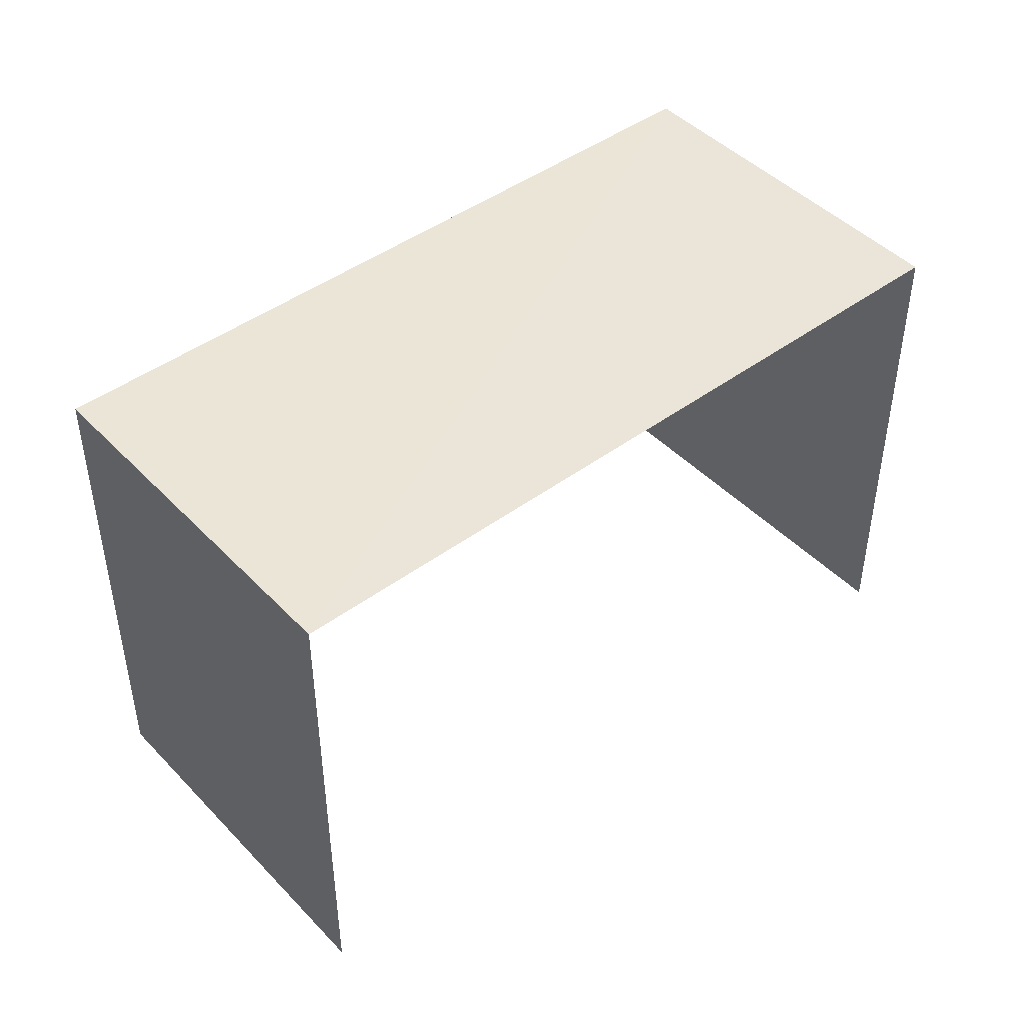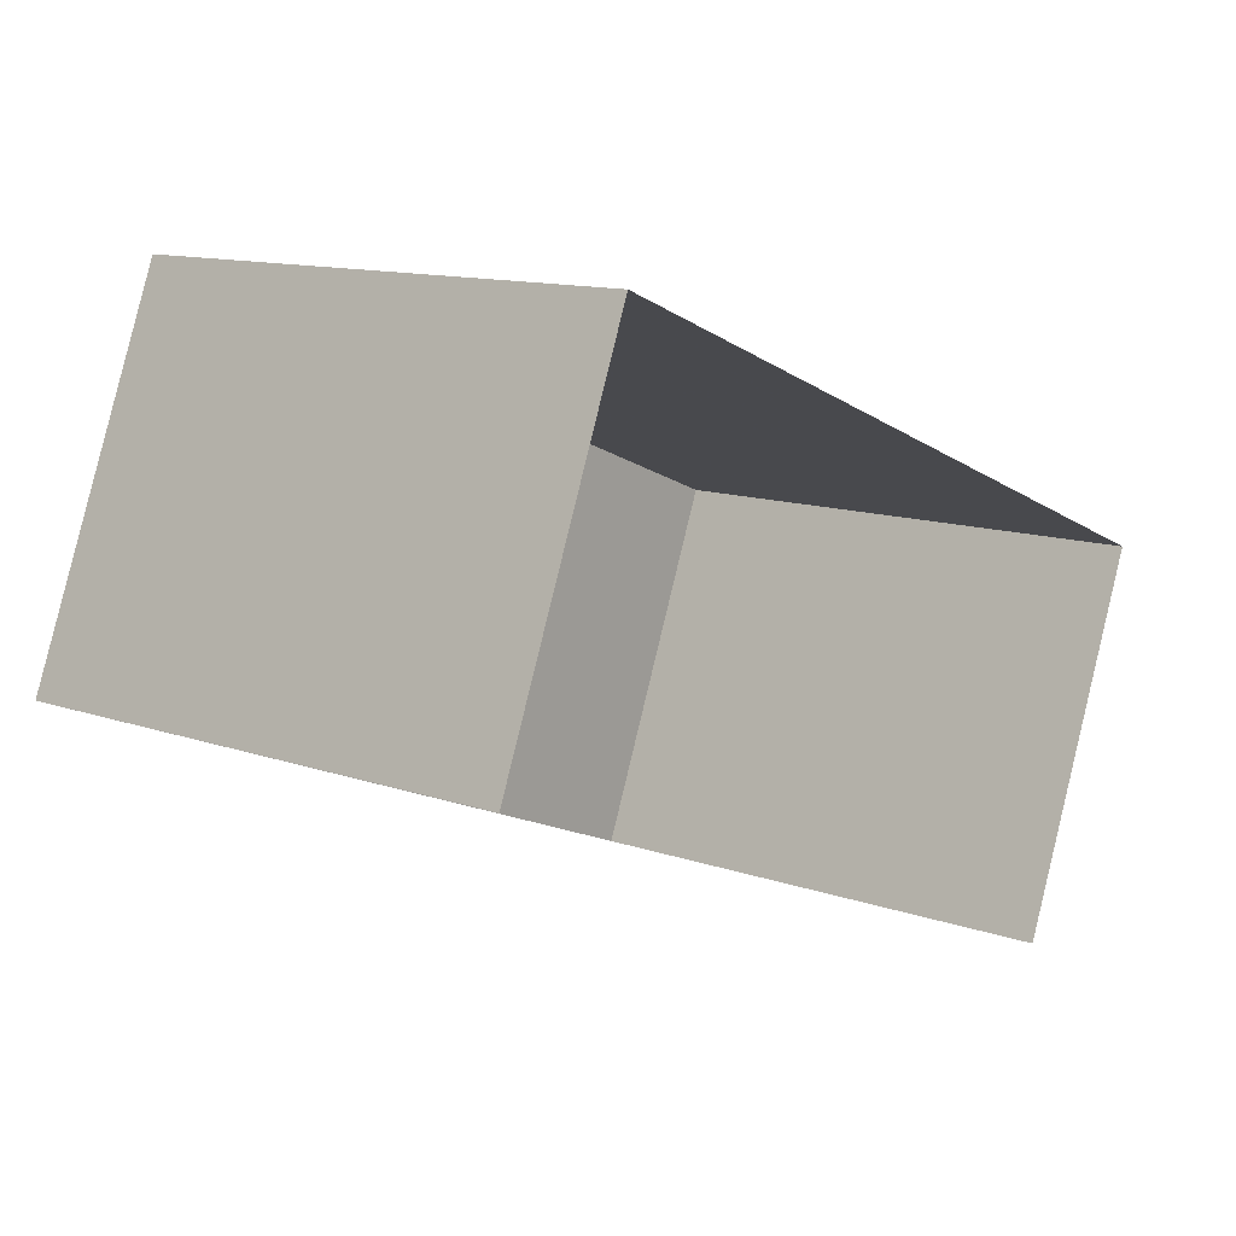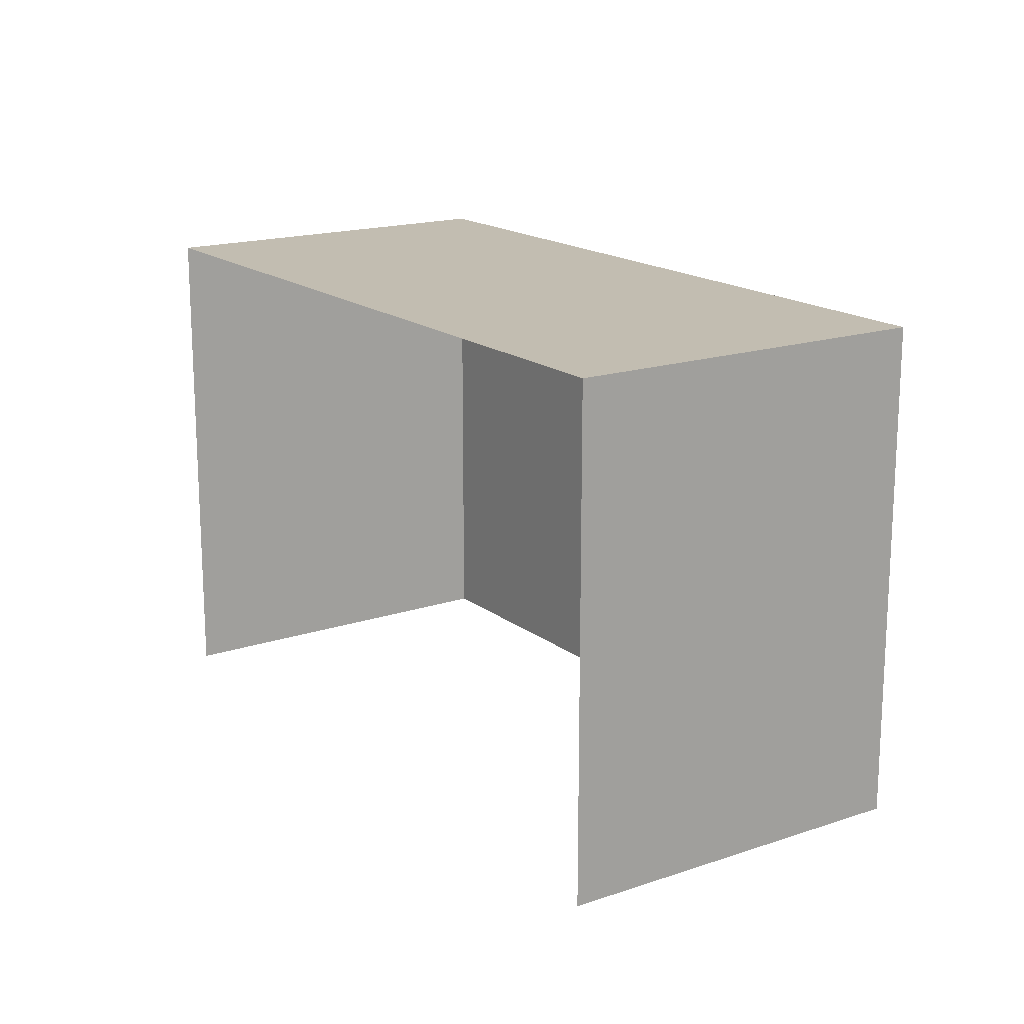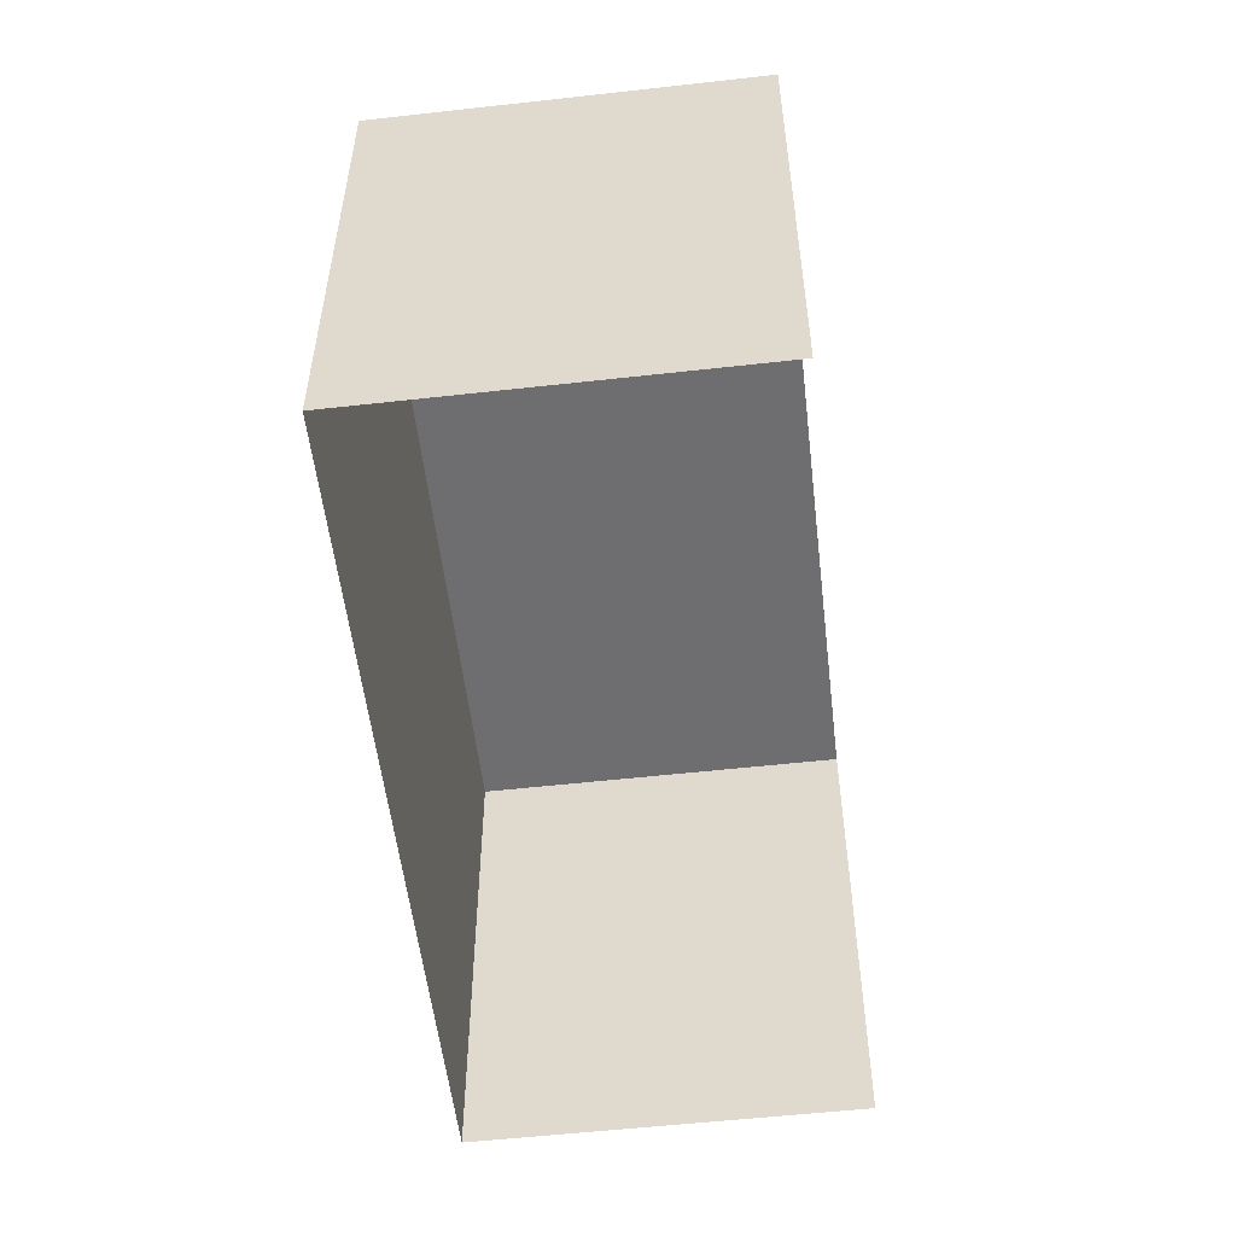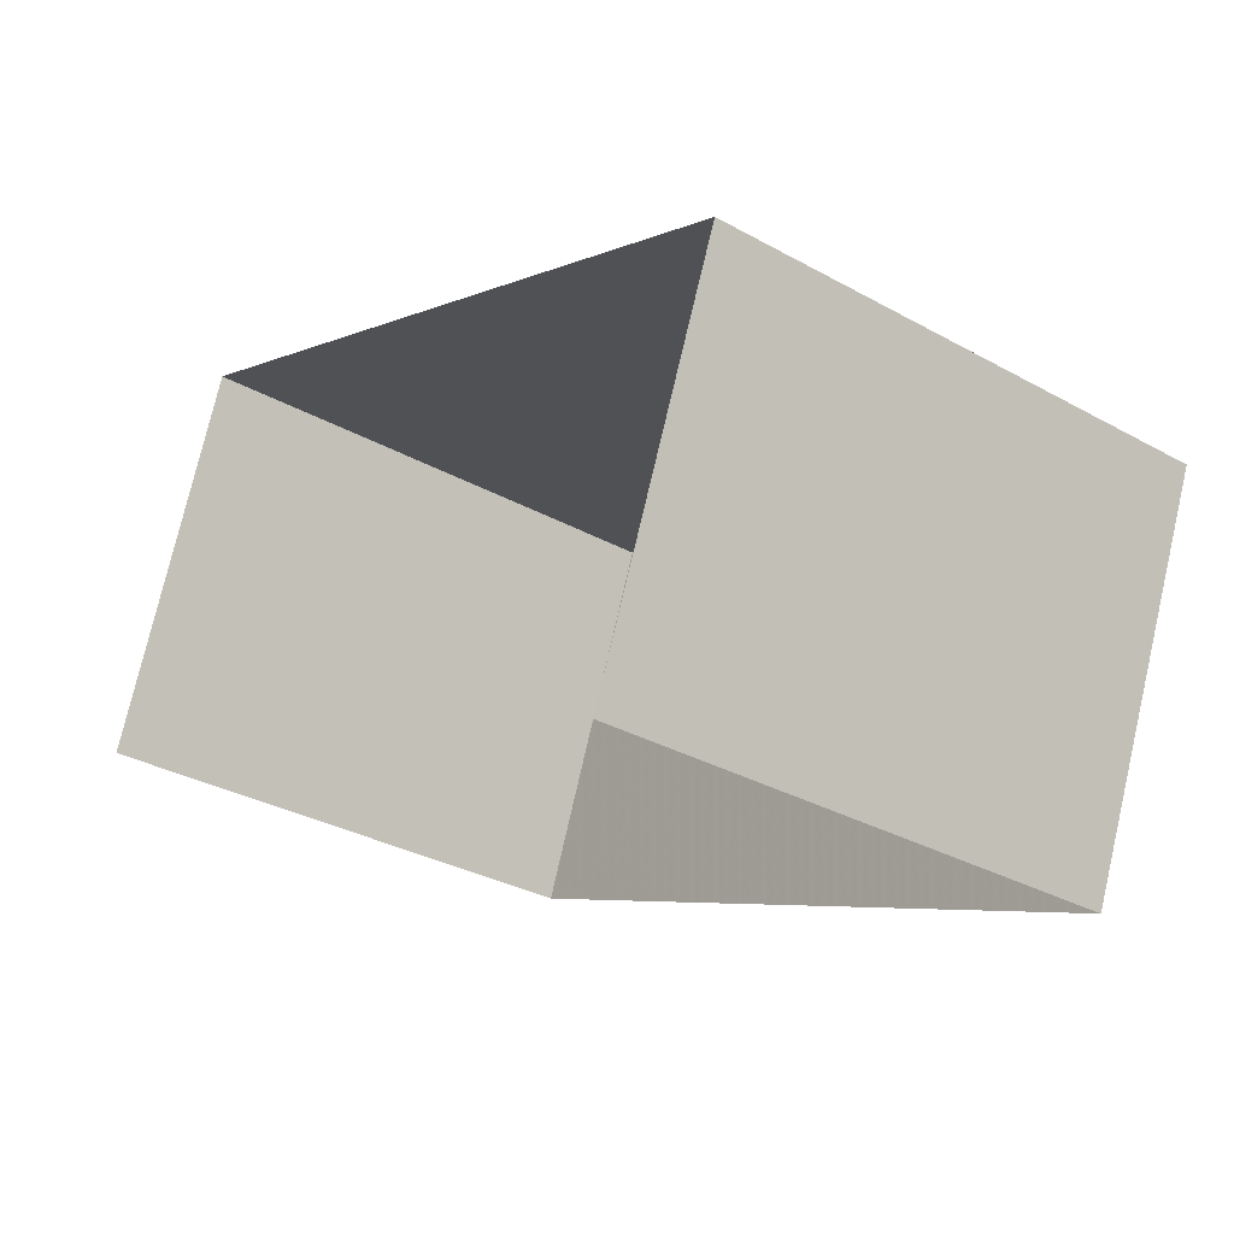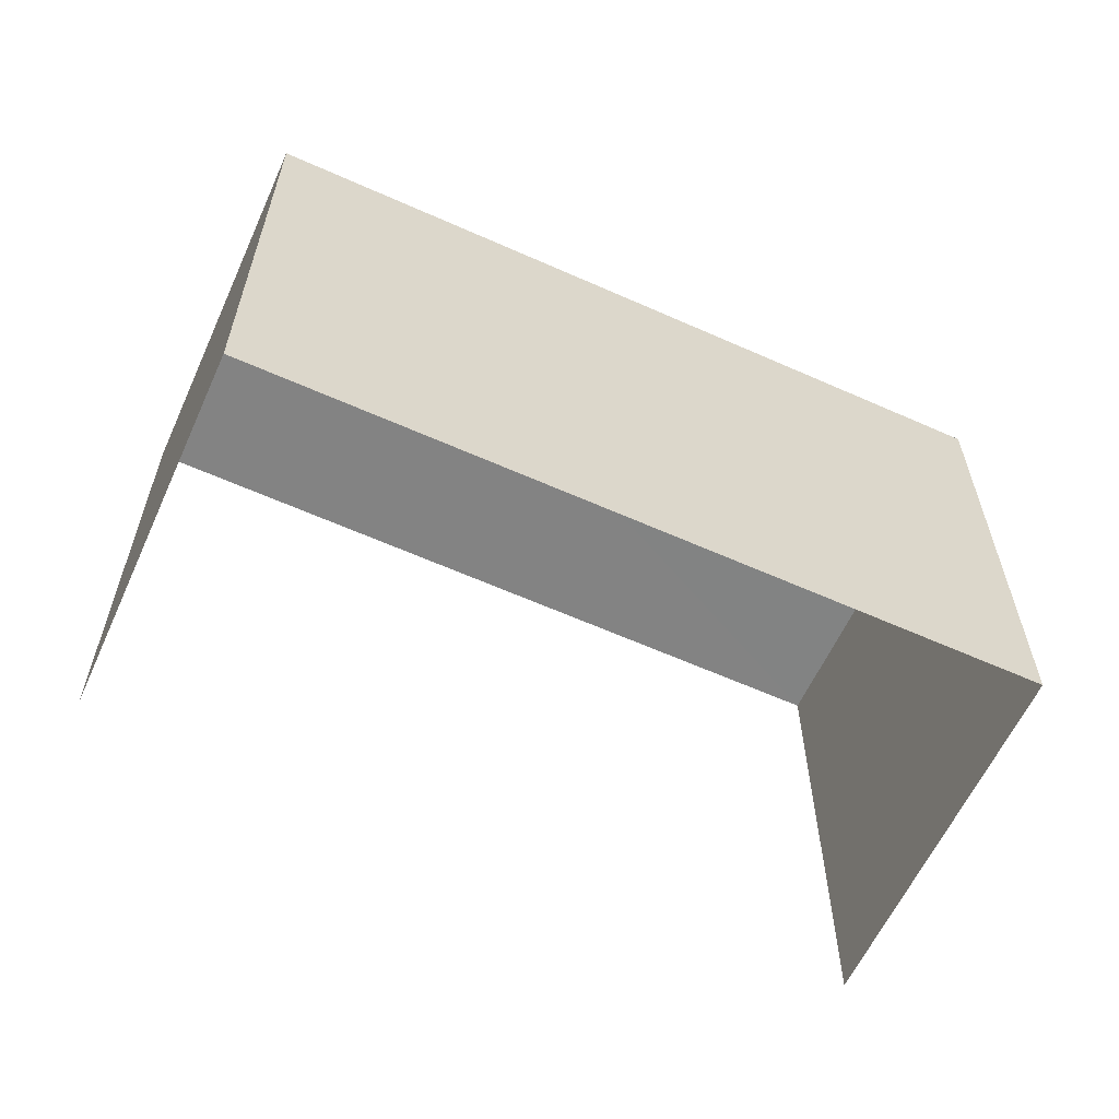
<metadata>
{"format":"obj","ext":"obj","renderer":"f3d","projection":"perspective","resolution":1024,"background":"white","views":[{"elev":45.3,"azim":-18.6,"up":"+Z"},{"elev":12.1,"azim":129.5,"up":"+Y"},{"elev":17.0,"azim":77.7,"up":"+Z"},{"elev":-54.3,"azim":-61.7,"up":"+Z"},{"elev":-31.8,"azim":-128.0,"up":"+Y"},{"elev":-61.0,"azim":177.2,"up":"+Z"}]}
</metadata>
<code>
v -2.201e+05 -1.239e+05 39.11
v -2.201e+05 -1.239e+05 39.11
v -2.201e+05 -1.239e+05 39.11
v -2.201e+05 -1.239e+05 39.11
v -2.201e+05 -1.239e+05 42.25
v -2.201e+05 -1.239e+05 42.25
v -2.201e+05 -1.239e+05 42.25
v -2.201e+05 -1.239e+05 42.25
f 1 2 3
f 4 1 3
f 7 3 2
f 8 7 2
f 5 6 7
f 8 5 7
f 7 4 3
f 7 6 4
f 5 1 4
f 6 5 4
f 5 2 1
f 5 8 2

</code>
